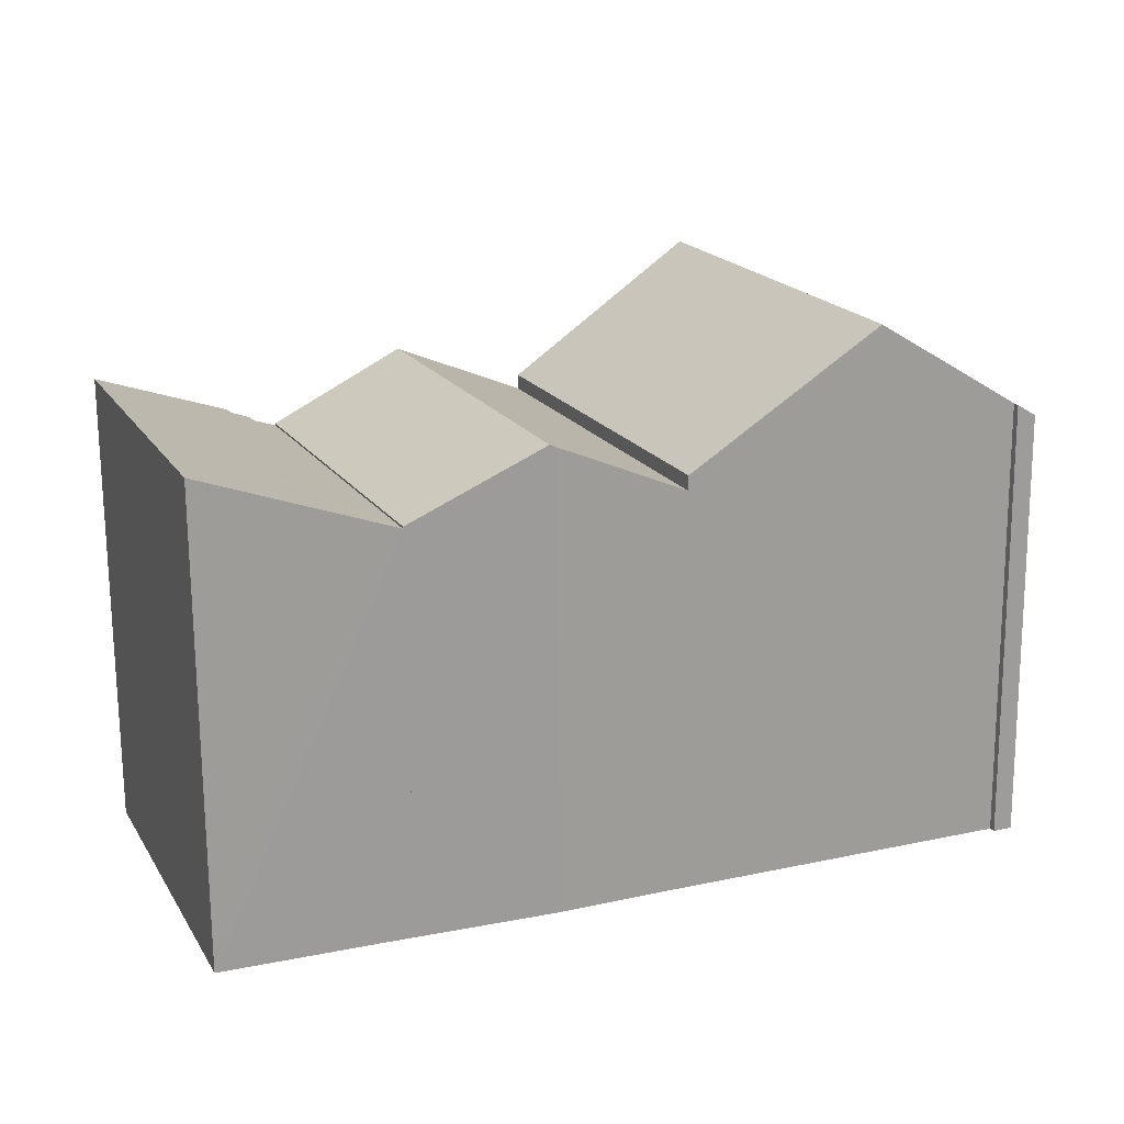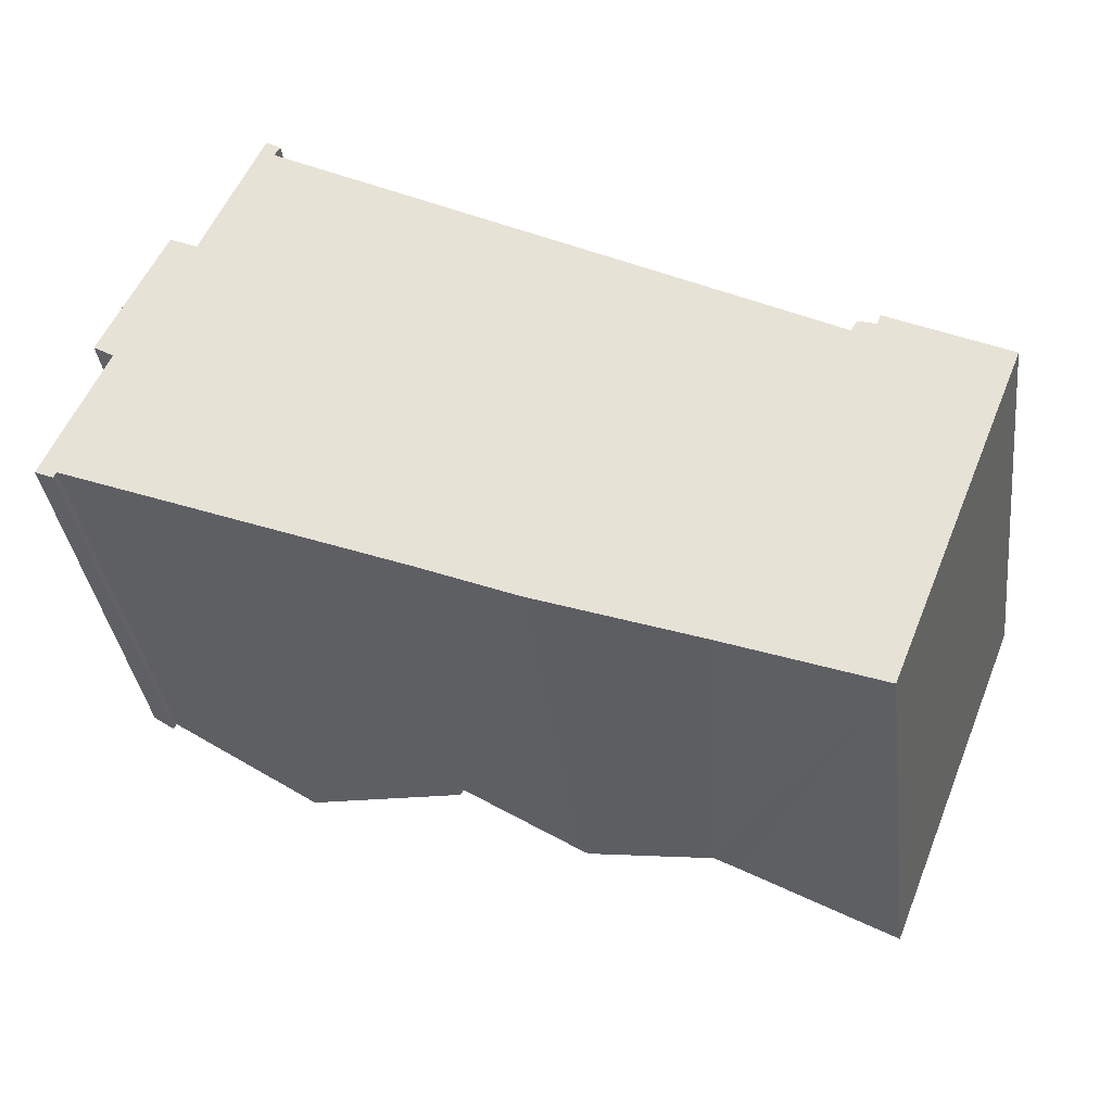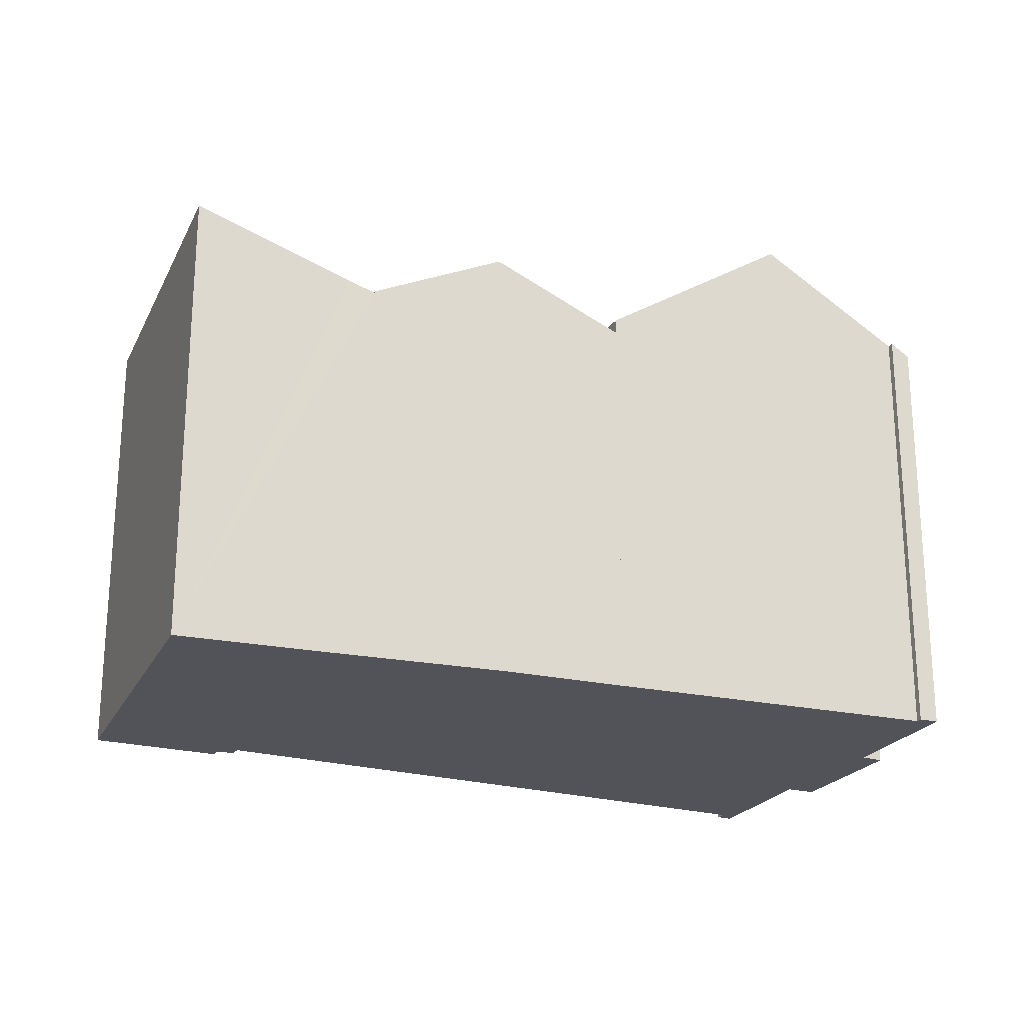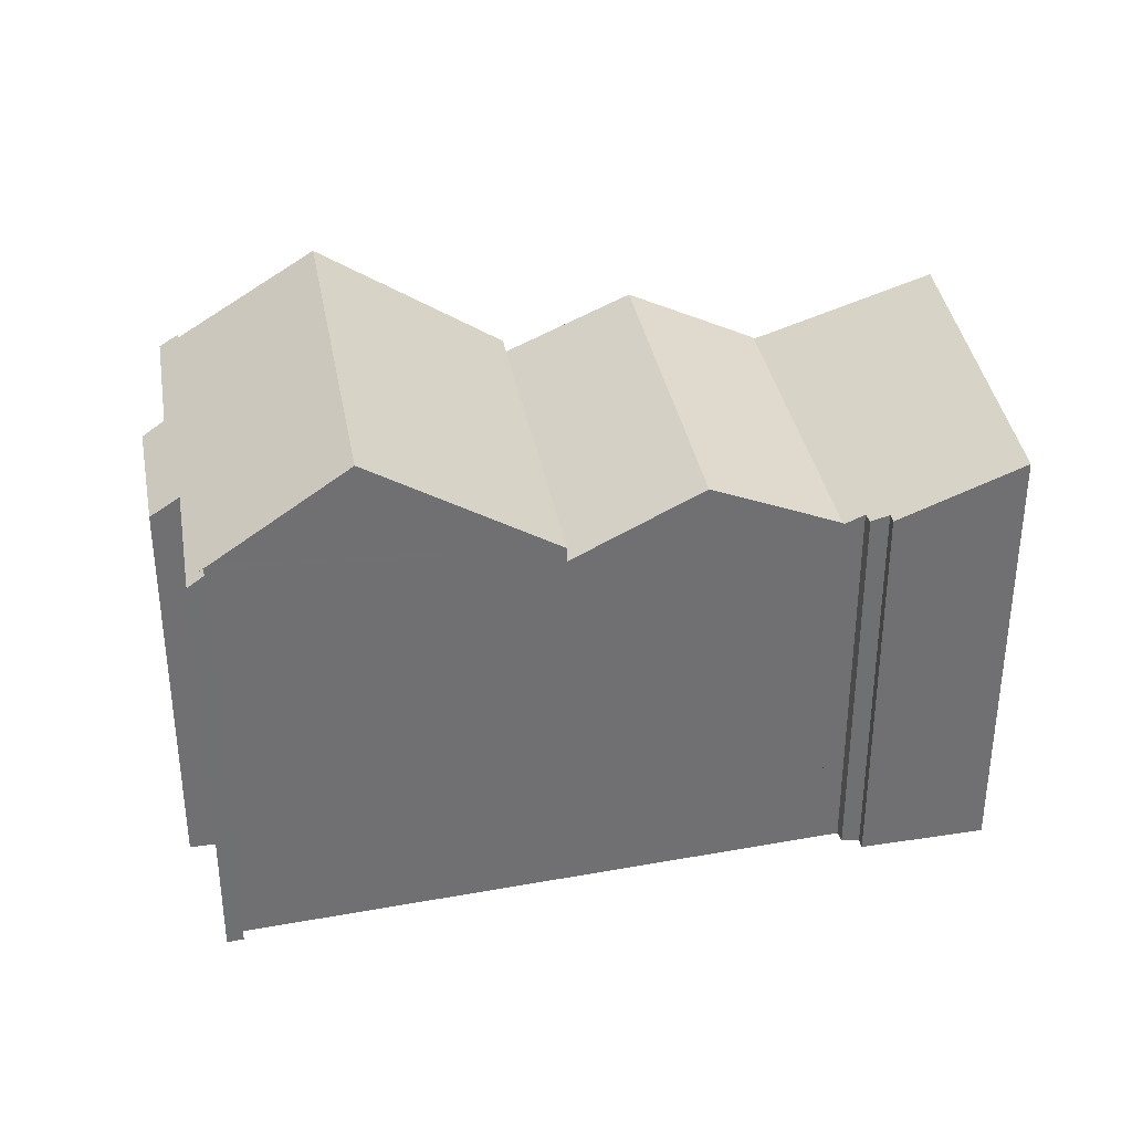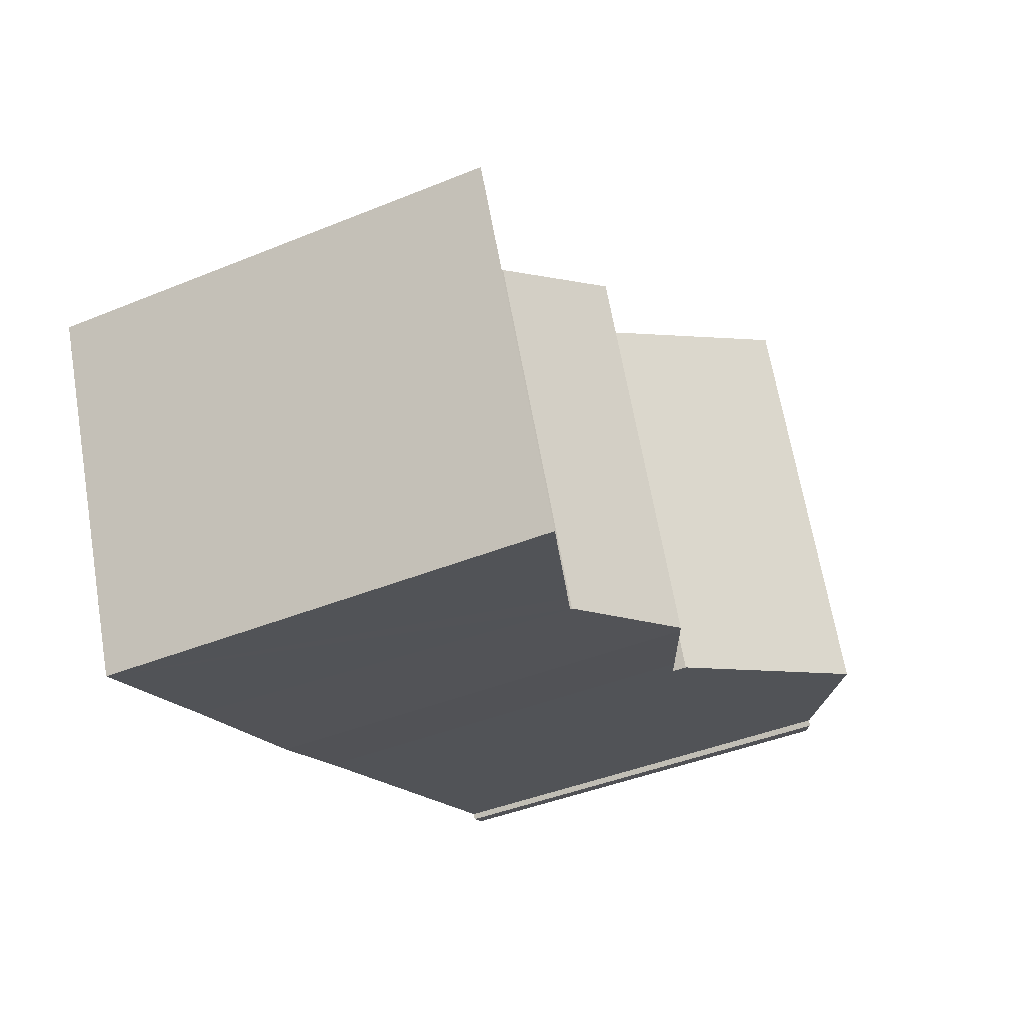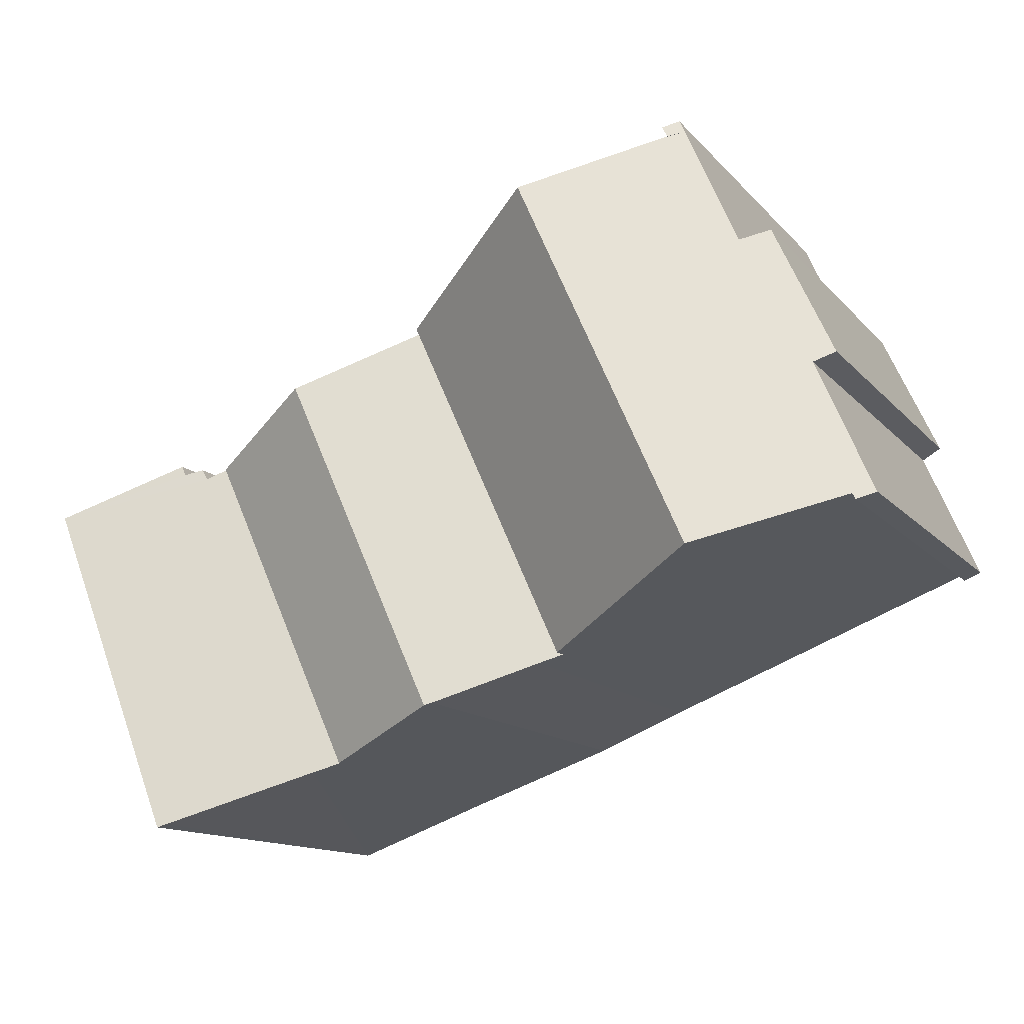
<metadata>
{"format":"obj","ext":"obj","renderer":"f3d","projection":"perspective","resolution":1024,"background":"white","views":[{"elev":-70.7,"azim":-179.6,"up":"+Z"},{"elev":-35.6,"azim":7.0,"up":"+Z"},{"elev":-22.7,"azim":-178.9,"up":"+Y"},{"elev":35.4,"azim":14.1,"up":"+Y"},{"elev":-41.3,"azim":116.5,"up":"+Z"},{"elev":-12.7,"azim":-155.7,"up":"+Z"}]}
</metadata>
<code>
v  18.6 11.37 -7.066
v  21.05 11.37 -1.616
v  18.83 11.46 -7.15
v  15.12 10.03 -5.775
v  14.48 9.786 -5.545
v  18.11 9.786 2.528
v  18.59 9.982 2.276
v  22.2 11.33 1.25
v  18.74 9.992 2.542
v  19.18 10.15 2.411
v  19.28 10.15 2.654
v  14.48 3.395e-16 -5.545
v  18.11 -1.548e-16 2.528
v  18.74 -1.557e-16 2.542
v  18.59 -1.394e-16 2.276
v  19.18 -1.476e-16 2.411
v  19.28 -1.625e-16 2.654
v  22.2 -7.654e-17 1.25
v  18.83 4.378e-16 -7.15
v  21.05 9.895e-17 -1.616
v  15.12 3.536e-16 -5.775
v  18.6 4.327e-16 -7.066
v  4.885 10.99 9.449
v  4.651 10.74 9.902
v  5.017 11.01 9.696
v  4.515 10.74 9.595
v  8.26 10.19 -3.154
v  7.978 13.17 7.83
v  12.21 10.19 5.618
v  5.463 12.08 -2.031
v  3.836 13.17 -1.379
v  0 10.63 6.509e-16
v  0.516 10.94 -0.05
v  0.446 10.94 -0.195
v  1.453 10.61 3.311
v  2.495 10.29 6.883
v  3.172 10.75 6.57
v  0.965 10.26 3.605
v  0.594 10.99 -0.081
v  4.993 11.07 9.392
v  3.172 -4.023e-16 6.57
v  4.651 -6.063e-16 9.902
v  4.515 -5.875e-16 9.595
v  0 0 0
v  1.453 -2.027e-16 3.311
v  2.495 -4.215e-16 6.883
v  0.965 -2.207e-16 3.605
v  5.017 -5.937e-16 9.696
v  4.885 -5.786e-16 9.449
v  4.993 -5.751e-16 9.392
v  12.21 -3.44e-16 5.618
v  7.978 -4.794e-16 7.83
v  8.26 1.931e-16 -3.154
v  0.516 3.062e-18 -0.05
v  0.446 1.194e-17 -0.195
v  5.463 1.244e-16 -2.031
v  3.836 8.444e-17 -1.379
v  0.594 4.96e-18 -0.081
v  14.48 9.833 -5.545
v  15.16 11.3 4.073
v  18.11 9.833 2.528
v  11.34 11.3 -4.42
v  12.21 9.833 5.618
v  8.796 10.09 -3.369
v  8.26 9.833 -3.154
v  11.16 11.22 -4.357
v  15.16 -2.494e-16 4.073
v  11.16 2.668e-16 -4.357
v  11.34 2.706e-16 -4.42
v  8.796 2.063e-16 -3.369
g defaultobject
f 1 2 3
f 2 1 4
f 2 4 5
f 2 5 6
f 2 6 7
f 2 7 8
f 9 10 7
f 8 10 11
f 10 8 7
f 12 6 5
f 6 12 13
f 7 14 9
f 14 7 15
f 16 11 10
f 11 16 17
f 6 15 7
f 15 6 13
f 11 18 8
f 18 11 17
f 9 16 10
f 16 9 14
f 18 2 8
f 2 18 3
f 3 18 19
f 19 18 20
f 19 1 3
f 1 19 4
f 4 19 5
f 5 19 21
f 5 21 12
f 21 19 22
f 17 16 18
f 14 15 16
f 20 22 19
f 22 20 21
f 21 20 12
f 12 20 13
f 13 20 15
f 15 20 18
f 15 18 16
f 23 24 25
f 24 23 26
f 27 28 29
f 28 27 30
f 28 30 31
f 32 33 34
f 33 32 35
f 36 37 38
f 39 28 31
f 28 39 33
f 28 33 35
f 28 35 38
f 28 38 37
f 28 37 26
f 28 26 40
f 41 26 37
f 26 41 24
f 24 41 42
f 42 41 43
f 44 35 32
f 35 44 45
f 38 46 36
f 46 38 47
f 24 48 25
f 48 24 42
f 40 29 28
f 29 40 23
f 29 23 49
f 29 49 50
f 29 50 51
f 51 50 52
f 36 41 37
f 41 36 46
f 48 23 25
f 23 48 49
f 51 27 29
f 27 51 53
f 54 34 33
f 34 54 55
f 30 39 31
f 39 30 27
f 39 27 53
f 39 53 33
f 33 53 54
f 54 53 56
f 54 56 57
f 54 57 58
f 55 32 34
f 32 55 44
f 45 38 35
f 38 45 47
f 46 47 45
f 55 45 44
f 45 55 54
f 45 54 58
f 45 58 57
f 45 57 56
f 45 56 53
f 45 53 51
f 45 51 41
f 45 41 46
f 41 51 43
f 43 51 50
f 43 50 49
f 50 51 52
f 49 42 43
f 42 49 48
f 59 60 61
f 60 59 62
f 63 64 65
f 64 63 66
f 66 63 62
f 62 63 60
f 63 61 60
f 61 63 51
f 61 51 13
f 13 51 67
f 13 59 61
f 59 13 12
f 59 66 62
f 66 59 68
f 68 59 12
f 68 12 69
f 70 65 64
f 65 70 53
f 68 64 66
f 64 68 70
f 53 63 65
f 63 53 51
f 67 12 13
f 12 67 51
f 12 51 53
f 12 53 70
f 12 70 69
f 69 70 68

</code>
